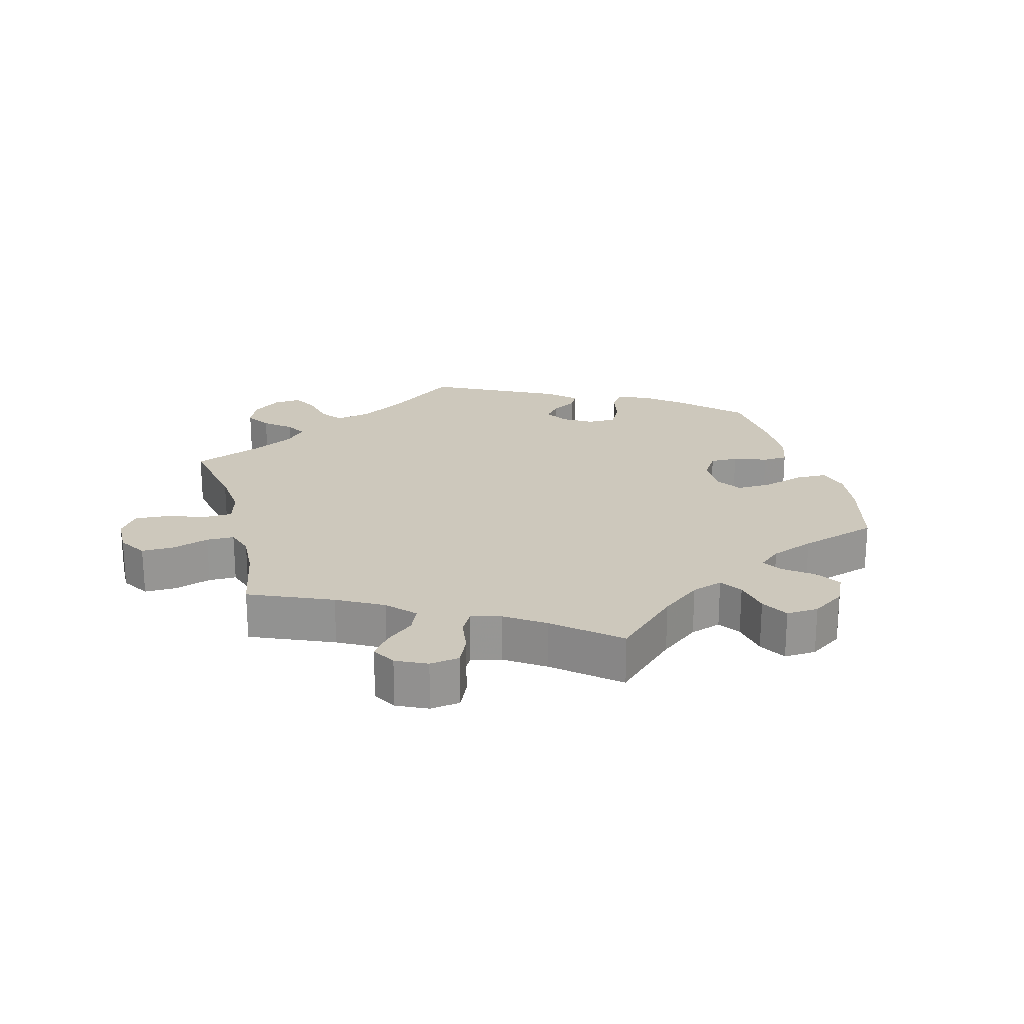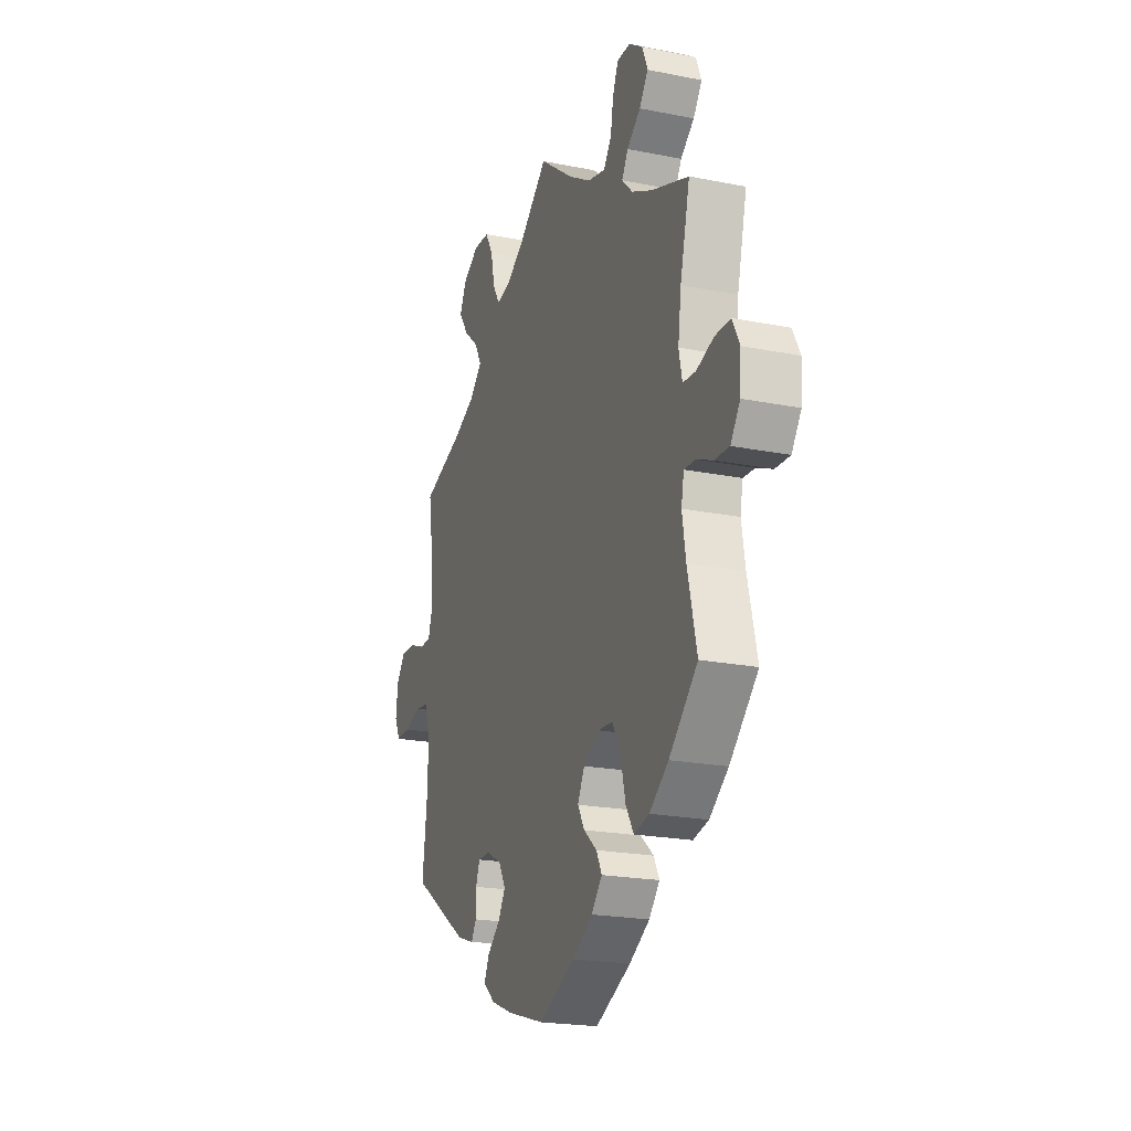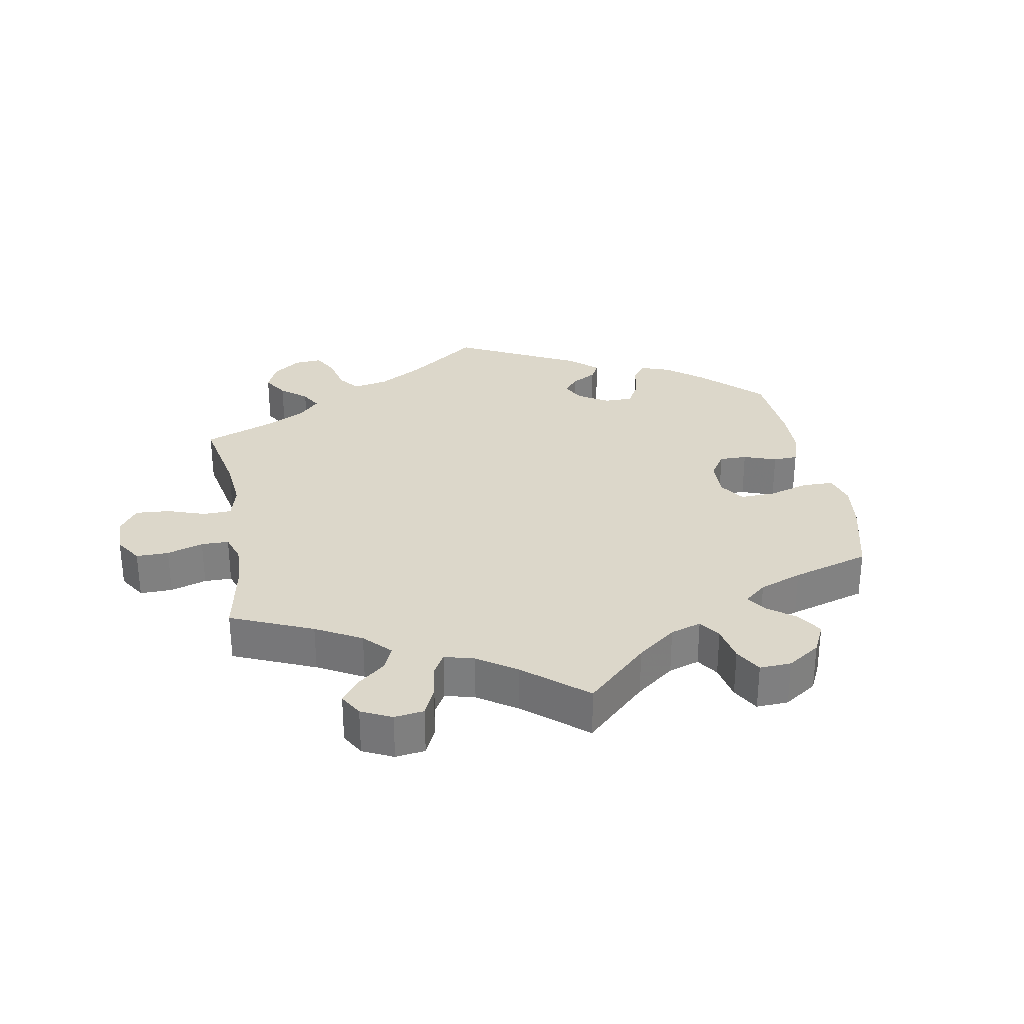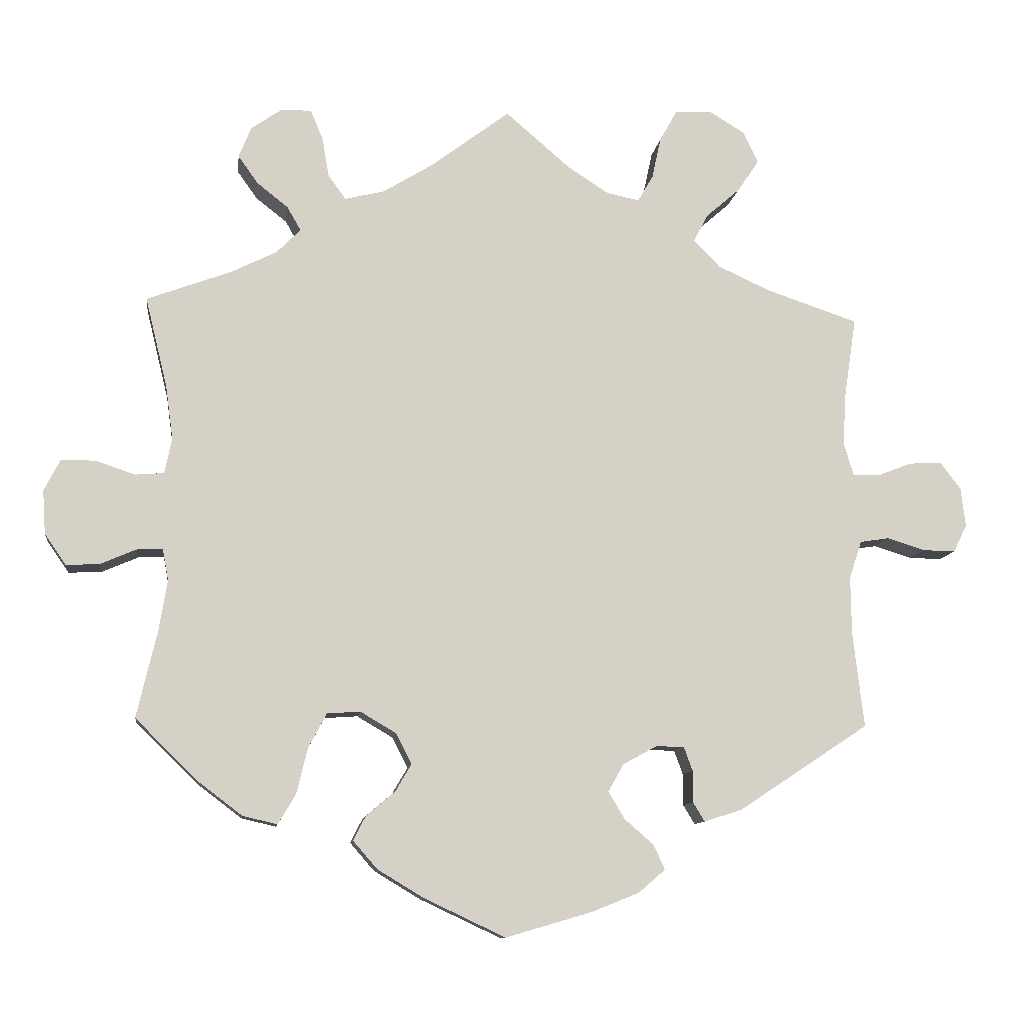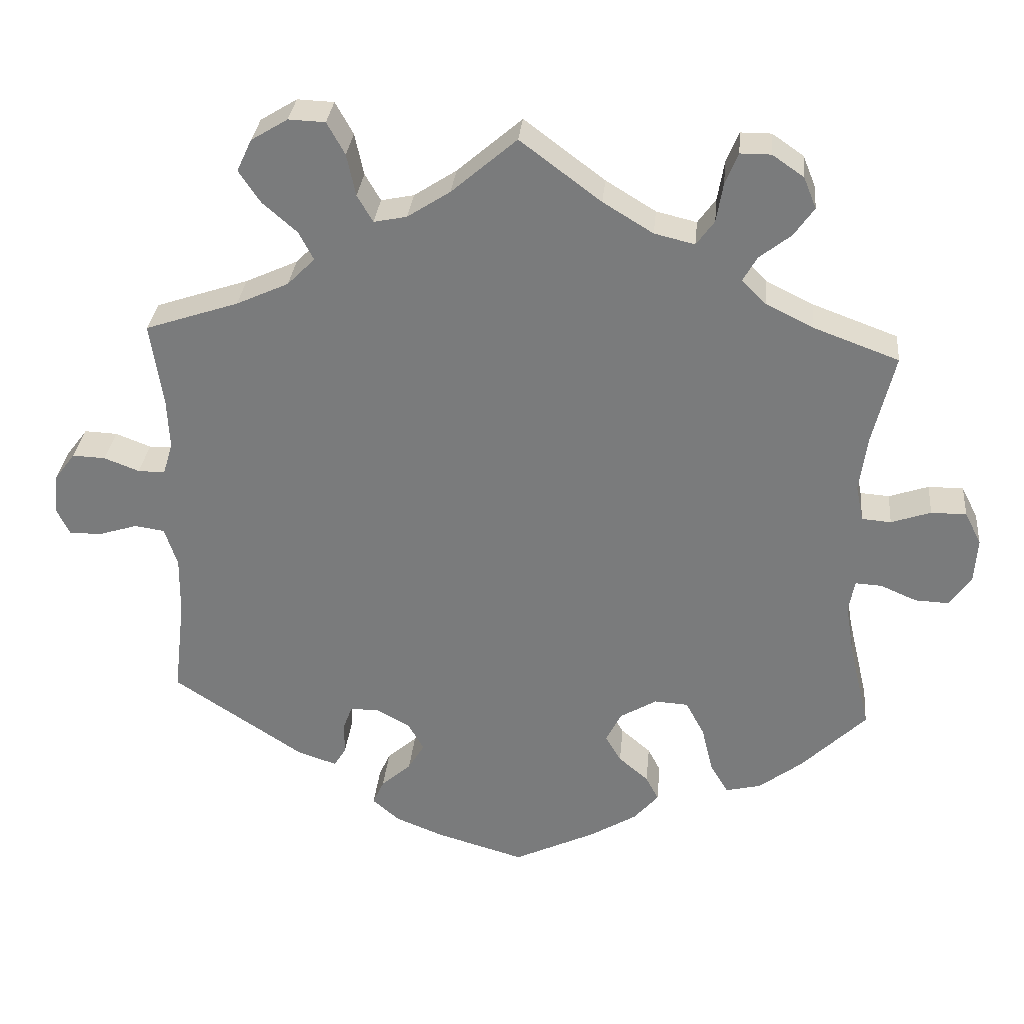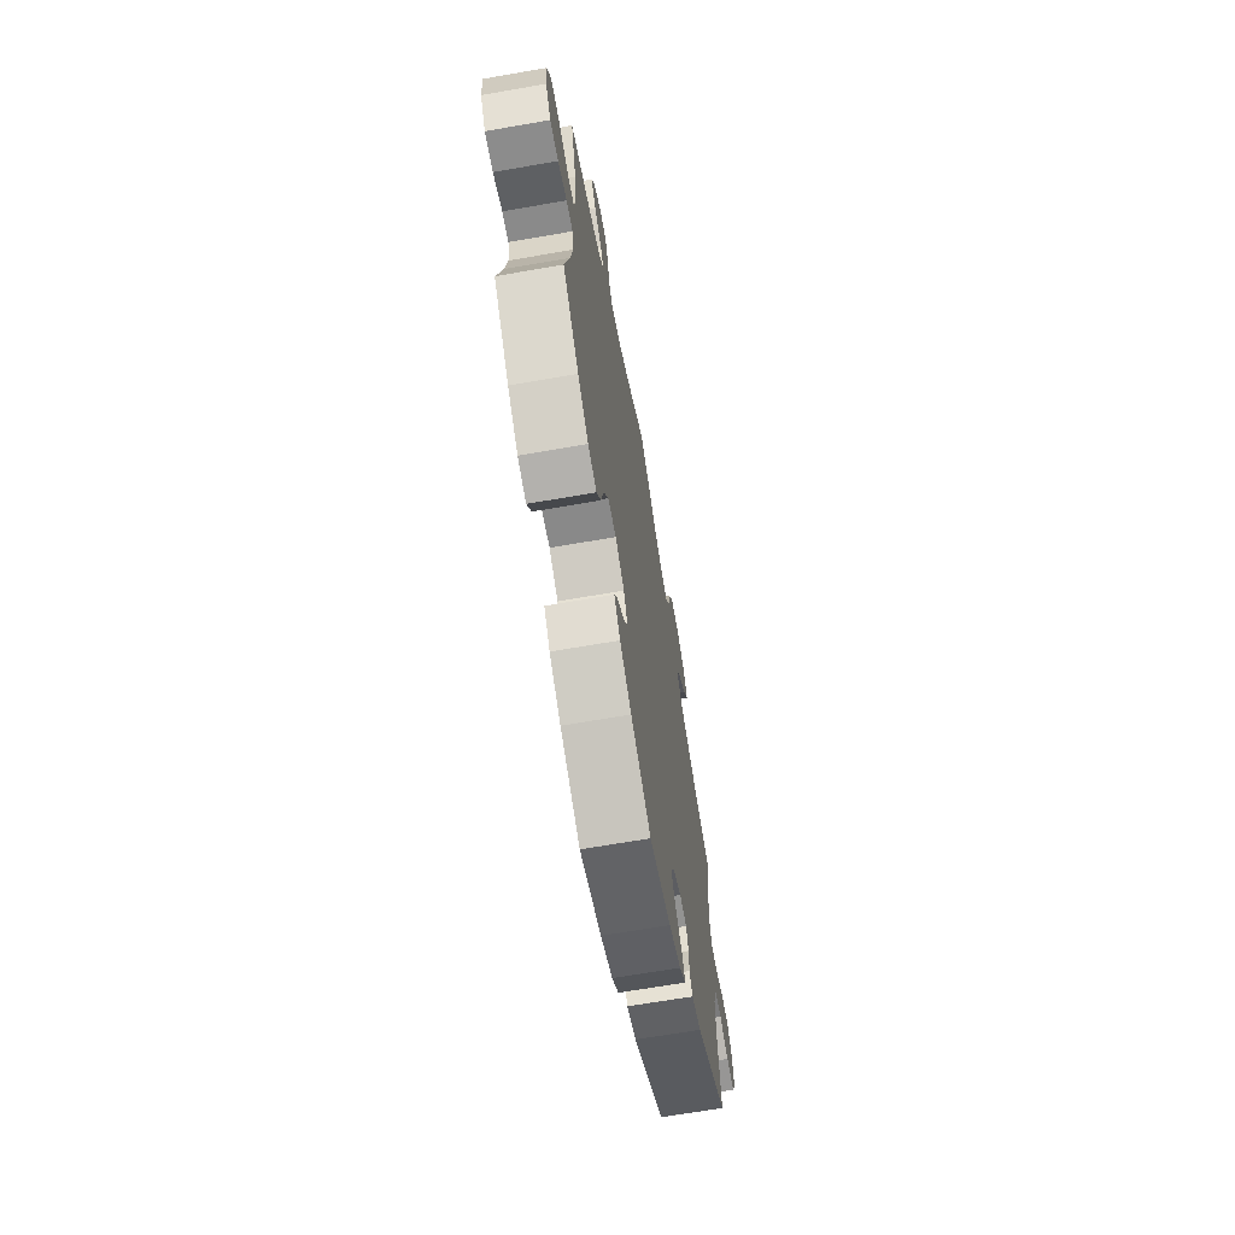
<metadata>
{"format":"obj","ext":"obj","renderer":"f3d","projection":"perspective","resolution":1024,"background":"white","views":[{"elev":22.2,"azim":45.1,"up":"+Y"},{"elev":-21.1,"azim":70.3,"up":"+Z"},{"elev":30.4,"azim":49.8,"up":"+Y"},{"elev":-10.1,"azim":172.9,"up":"+Z"},{"elev":30.9,"azim":5.4,"up":"+Z"},{"elev":-66.7,"azim":99.9,"up":"+Z"}]}
</metadata>
<code>
v 0.413 0.07 -0.374
v 0.355 0.07 -0.418
v 0.308 0.07 -0.429
v 0.284 0.07 -0.389
v 0.269 0.07 -0.327
v 0.244 0.07 -0.28
v 0.199 0.07 -0.277
v 0.15 0.07 -0.306
v 0.129 0.07 -0.347
v 0.15 0.07 -0.383
v 0.19 0.07 -0.417
v 0.207 0.07 -0.45
v 0.174 0.07 -0.488
v 0.111 0.07 -0.526
v 0.001 0.07 -0.578
v -0.116 0.07 -0.544
v -0.181 0.07 -0.518
v -0.217 0.07 -0.487
v -0.202 0.07 -0.454
v -0.162 0.07 -0.419
v -0.14 0.07 -0.382
v -0.161 0.07 -0.345
v -0.206 0.07 -0.32
v -0.245 0.07 -0.32
v -0.257 0.07 -0.353
v -0.257 0.07 -0.396
v -0.273 0.07 -0.422
v -0.325 0.07 -0.405
v -0.501 0.07 -0.289
v -0.486 0.07 -0.16
v -0.485 0.07 -0.082
v -0.502 0.07 -0.03
v -0.542 0.07 -0.024
v -0.593 0.07 -0.04
v -0.637 0.07 -0.041
v -0.655 0.07 -0.004
v -0.649 0.07 0.049
v -0.621 0.07 0.086
v -0.577 0.07 0.084
v -0.53 0.07 0.066
v -0.494 0.07 0.066
v -0.481 0.07 0.109
v -0.484 0.07 0.176
v -0.501 0.07 0.289
v -0.376 0.07 0.331
v -0.306 0.07 0.363
v -0.269 0.07 0.4
v -0.289 0.07 0.438
v -0.335 0.07 0.478
v -0.364 0.07 0.521
v -0.344 0.07 0.564
v -0.295 0.07 0.594
v -0.246 0.07 0.592
v -0.222 0.07 0.549
v -0.21 0.07 0.493
v -0.189 0.07 0.457
v -0.145 0.07 0.466
v -0.088 0.07 0.503
v -0.001 0.07 0.578
v 0.107 0.07 0.497
v 0.174 0.07 0.456
v 0.228 0.07 0.443
v 0.252 0.07 0.476
v 0.261 0.07 0.529
v 0.278 0.07 0.57
v 0.319 0.07 0.57
v 0.361 0.07 0.541
v 0.378 0.07 0.499
v 0.351 0.07 0.461
v 0.309 0.07 0.428
v 0.29 0.07 0.395
v 0.323 0.07 0.362
v 0.386 0.07 0.331
v 0.5 0.07 0.289
v 0.47 0.07 0.166
v 0.46 0.07 0.093
v 0.47 0.07 0.045
v 0.509 0.07 0.042
v 0.562 0.07 0.06
v 0.609 0.07 0.06
v 0.631 0.07 0.017
v 0.627 0.07 -0.042
v 0.598 0.07 -0.084
v 0.553 0.07 -0.082
v 0.504 0.07 -0.061
v 0.469 0.07 -0.059
v 0.461 0.07 -0.102
v 0.472 0.07 -0.17
v 0.5 0.07 -0.289
v 0.413 0 -0.374
v 0.355 0 -0.418
v 0.308 0 -0.429
v 0.284 0 -0.389
v 0.269 0 -0.327
v 0.244 0 -0.28
v 0.199 0 -0.277
v 0.15 0 -0.306
v 0.129 0 -0.347
v 0.15 0 -0.383
v 0.19 0 -0.417
v 0.207 0 -0.45
v 0.174 0 -0.488
v 0.111 0 -0.526
v 0.001 0 -0.578
v -0.116 0 -0.544
v -0.181 0 -0.518
v -0.217 0 -0.487
v -0.202 0 -0.454
v -0.162 0 -0.419
v -0.14 0 -0.382
v -0.161 0 -0.345
v -0.206 0 -0.32
v -0.245 0 -0.32
v -0.257 0 -0.353
v -0.257 0 -0.396
v -0.273 0 -0.422
v -0.325 0 -0.405
v -0.501 0 -0.289
v -0.486 0 -0.16
v -0.485 0 -0.082
v -0.502 0 -0.03
v -0.542 0 -0.024
v -0.593 0 -0.04
v -0.637 0 -0.041
v -0.655 0 -0.004
v -0.649 0 0.049
v -0.621 0 0.086
v -0.577 0 0.084
v -0.53 0 0.066
v -0.494 0 0.066
v -0.481 0 0.109
v -0.484 0 0.176
v -0.501 0 0.289
v -0.376 0 0.331
v -0.306 0 0.363
v -0.269 0 0.4
v -0.289 0 0.438
v -0.335 0 0.478
v -0.364 0 0.521
v -0.344 0 0.564
v -0.295 0 0.594
v -0.246 0 0.592
v -0.222 0 0.549
v -0.21 0 0.493
v -0.189 0 0.457
v -0.145 0 0.466
v -0.088 0 0.503
v -0.001 0 0.578
v 0.107 0 0.497
v 0.174 0 0.456
v 0.228 0 0.443
v 0.252 0 0.476
v 0.261 0 0.529
v 0.278 0 0.57
v 0.319 0 0.57
v 0.361 0 0.541
v 0.378 0 0.499
v 0.351 0 0.461
v 0.309 0 0.428
v 0.29 0 0.395
v 0.323 0 0.362
v 0.386 0 0.331
v 0.5 0 0.289
v 0.47 0 0.166
v 0.46 0 0.093
v 0.47 0 0.045
v 0.509 0 0.042
v 0.562 0 0.06
v 0.609 0 0.06
v 0.631 0 0.017
v 0.627 0 -0.042
v 0.598 0 -0.084
v 0.553 0 -0.082
v 0.504 0 -0.061
v 0.469 0 -0.059
v 0.461 0 -0.102
v 0.472 0 -0.17
v 0.5 0 -0.289
f 88 89 1 2
f 87 88 2 3
f 86 87 3 4
f 82 83 84 85
f 82 85 86
f 81 82 86
f 78 79 80 81
f 77 78 81 86
f 76 77 86 4
f 73 74 75
f 72 73 75 76
f 71 72 76 4
f 67 68 69 70
f 67 70 71
f 66 67 71
f 63 64 65 66
f 63 66 71
f 62 63 71 4
f 58 59 60
f 57 58 60 61
f 56 57 61 62
f 52 53 54 55
f 52 55 56
f 51 52 56
f 48 49 50 51
f 47 48 51 56
f 46 47 56 62
f 43 44 45
f 42 43 45 46
f 41 42 46 62
f 37 38 39 40
f 37 40 41
f 36 37 41
f 33 34 35 36
f 32 33 36 41
f 31 32 41 62
f 27 28 29 30
f 25 26 27 30
f 24 25 30 31
f 23 24 31 62
f 17 18 19 20
f 17 20 21
f 16 17 21
f 15 16 21
f 14 15 21 22
f 10 11 12 13
f 9 10 13 14
f 62 4 5
f 62 5 6
f 22 23 62
f 9 14 22
f 8 9 22 62
f 7 8 62
f 6 7 62
f 91 90 178 177
f 92 91 177 176
f 93 92 176 175
f 174 173 172 171
f 175 174 171
f 175 171 170
f 170 169 168 167
f 175 170 167 166
f 93 175 166 165
f 164 163 162
f 165 164 162 161
f 93 165 161 160
f 159 158 157 156
f 160 159 156
f 160 156 155
f 155 154 153 152
f 160 155 152
f 93 160 152 151
f 149 148 147
f 150 149 147 146
f 151 150 146 145
f 144 143 142 141
f 145 144 141
f 145 141 140
f 140 139 138 137
f 145 140 137 136
f 151 145 136 135
f 134 133 132
f 135 134 132 131
f 151 135 131 130
f 129 128 127 126
f 130 129 126
f 130 126 125
f 125 124 123 122
f 130 125 122 121
f 151 130 121 120
f 119 118 117 116
f 119 116 115 114
f 120 119 114 113
f 151 120 113 112
f 109 108 107 106
f 110 109 106
f 110 106 105
f 110 105 104
f 111 110 104 103
f 102 101 100 99
f 103 102 99 98
f 94 93 151
f 95 94 151
f 151 112 111
f 111 103 98
f 151 111 98 97
f 151 97 96
f 151 96 95
f 1 90 91 2
f 2 91 92 3
f 3 92 93 4
f 4 93 94 5
f 5 94 95 6
f 6 95 96 7
f 7 96 97 8
f 8 97 98 9
f 9 98 99 10
f 10 99 100 11
f 11 100 101 12
f 12 101 102 13
f 13 102 103 14
f 14 103 104 15
f 15 104 105 16
f 16 105 106 17
f 17 106 107 18
f 18 107 108 19
f 19 108 109 20
f 20 109 110 21
f 21 110 111 22
f 22 111 112 23
f 23 112 113 24
f 24 113 114 25
f 25 114 115 26
f 26 115 116 27
f 27 116 117 28
f 28 117 118 29
f 29 118 119 30
f 30 119 120 31
f 31 120 121 32
f 32 121 122 33
f 33 122 123 34
f 34 123 124 35
f 35 124 125 36
f 36 125 126 37
f 37 126 127 38
f 38 127 128 39
f 39 128 129 40
f 40 129 130 41
f 41 130 131 42
f 42 131 132 43
f 43 132 133 44
f 44 133 134 45
f 45 134 135 46
f 46 135 136 47
f 47 136 137 48
f 48 137 138 49
f 49 138 139 50
f 50 139 140 51
f 51 140 141 52
f 52 141 142 53
f 53 142 143 54
f 54 143 144 55
f 55 144 145 56
f 56 145 146 57
f 57 146 147 58
f 58 147 148 59
f 59 148 149 60
f 60 149 150 61
f 61 150 151 62
f 62 151 152 63
f 63 152 153 64
f 64 153 154 65
f 65 154 155 66
f 66 155 156 67
f 67 156 157 68
f 68 157 158 69
f 69 158 159 70
f 70 159 160 71
f 71 160 161 72
f 72 161 162 73
f 73 162 163 74
f 74 163 164 75
f 75 164 165 76
f 76 165 166 77
f 77 166 167 78
f 78 167 168 79
f 79 168 169 80
f 80 169 170 81
f 81 170 171 82
f 82 171 172 83
f 83 172 173 84
f 84 173 174 85
f 85 174 175 86
f 86 175 176 87
f 87 176 177 88
f 88 177 178 89
f 89 178 90 1

</code>
